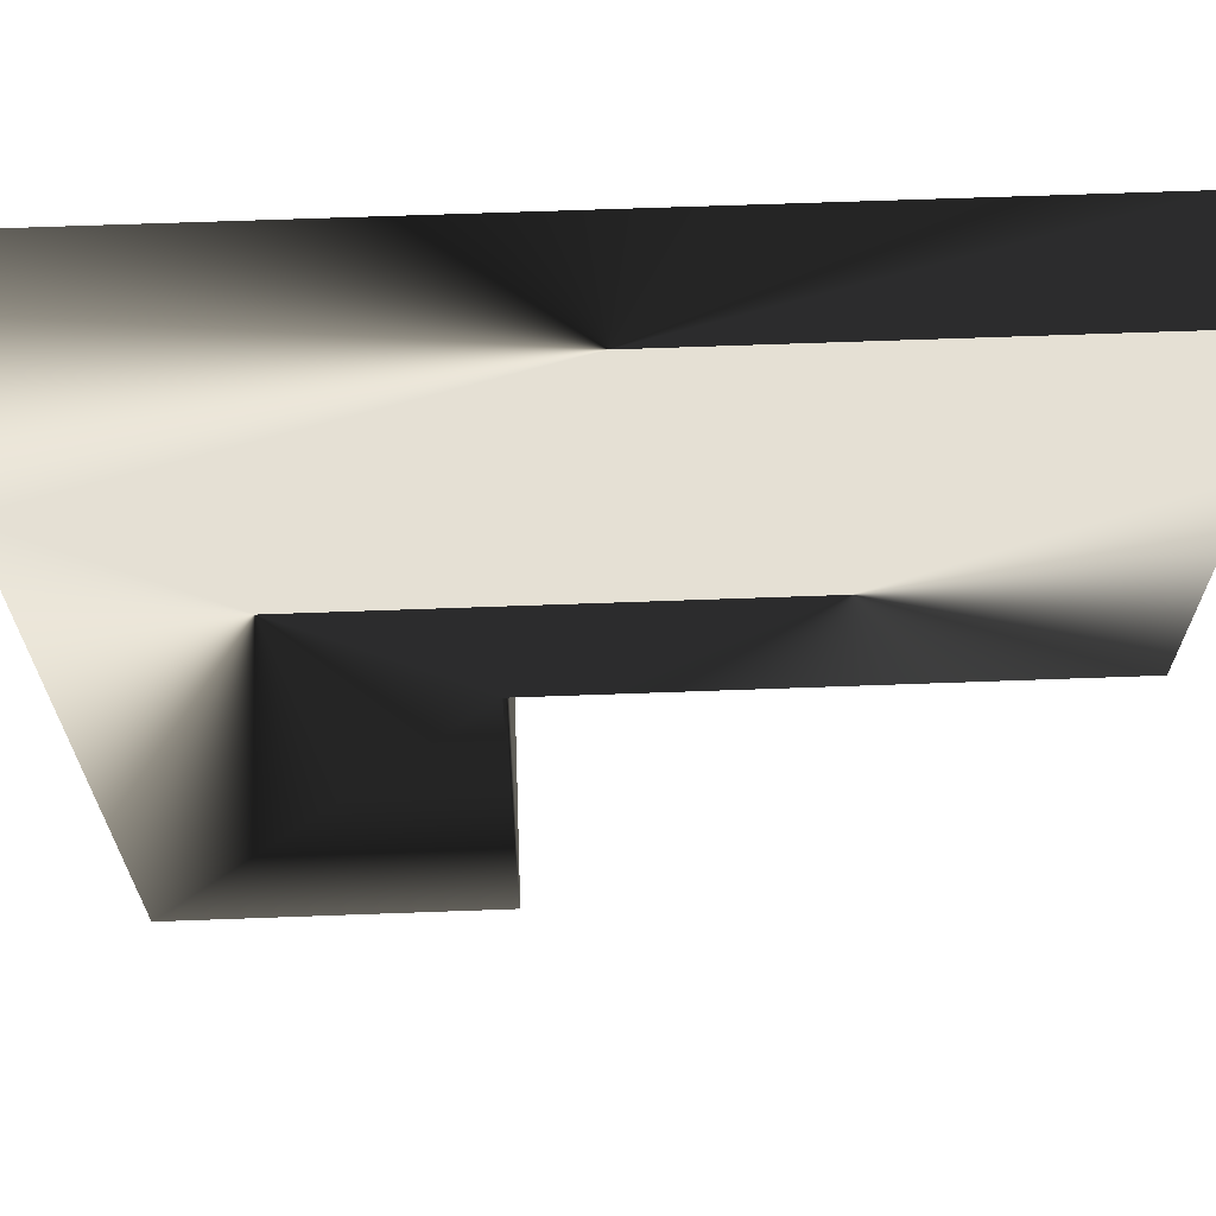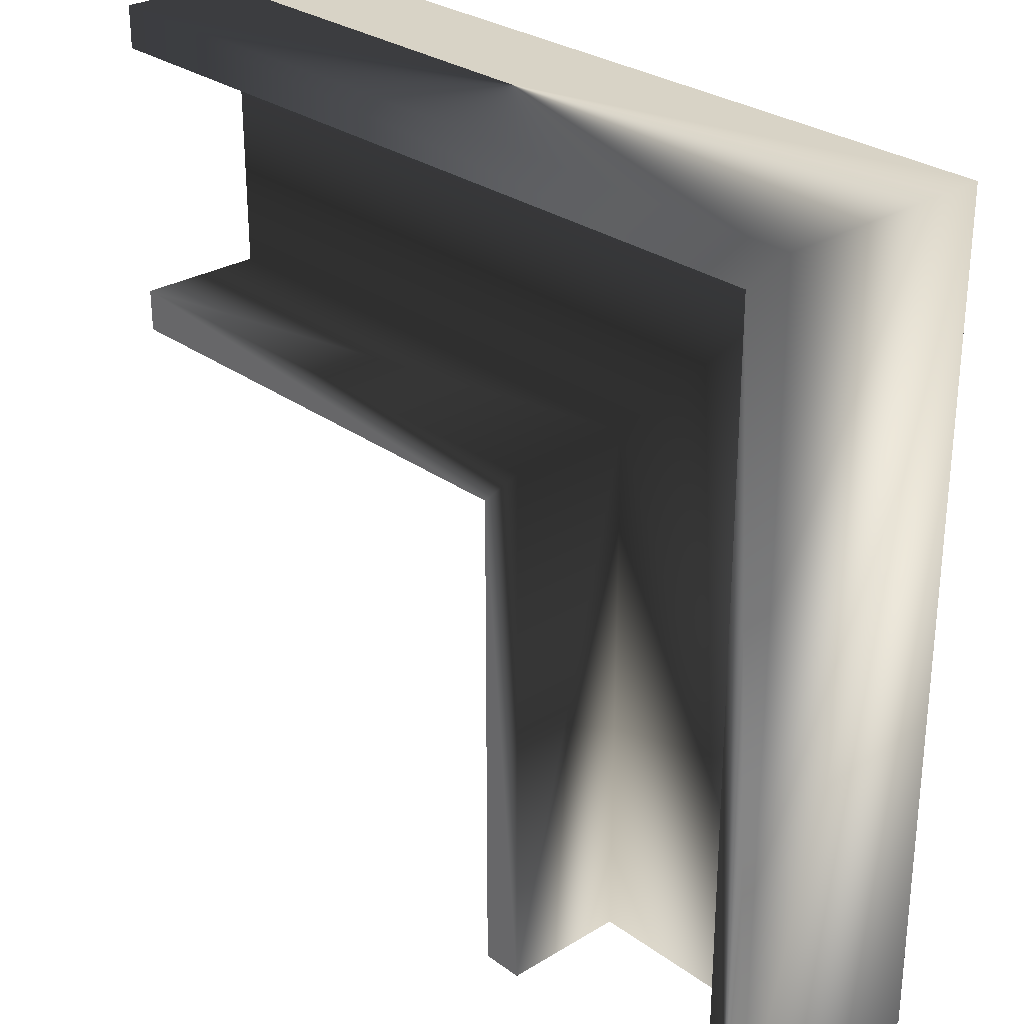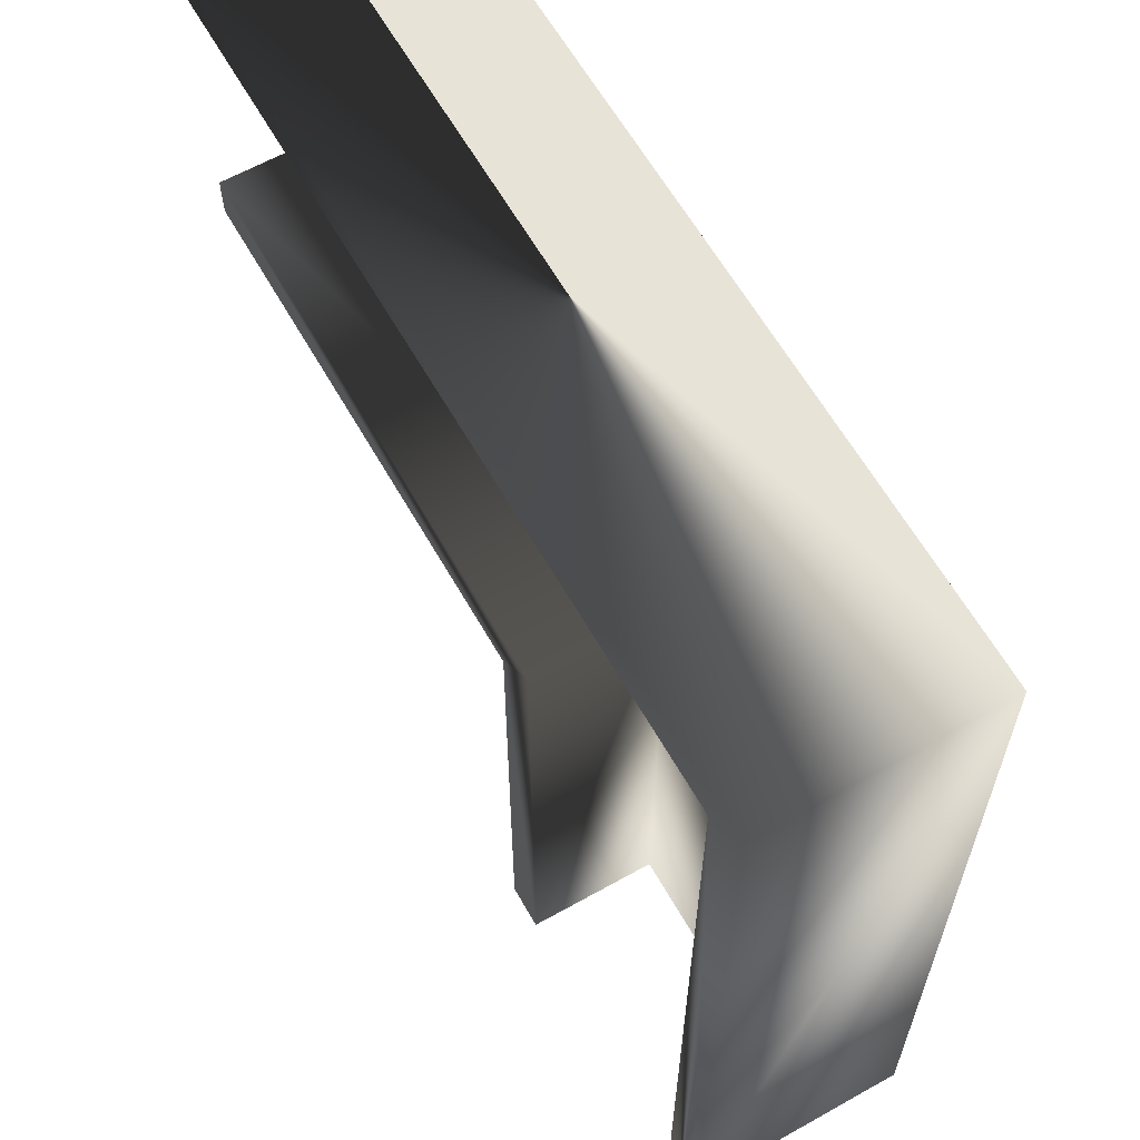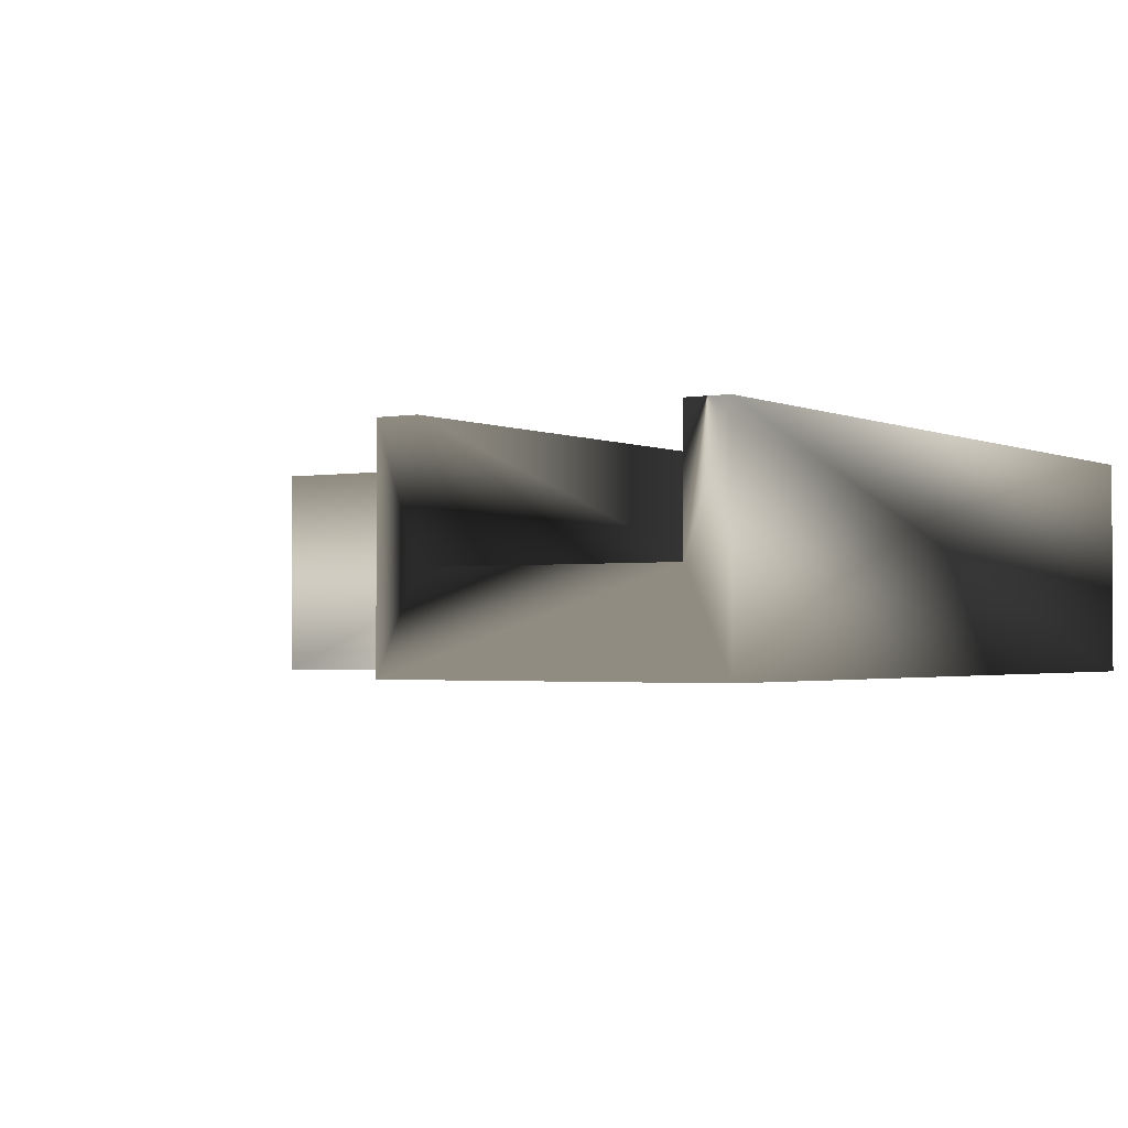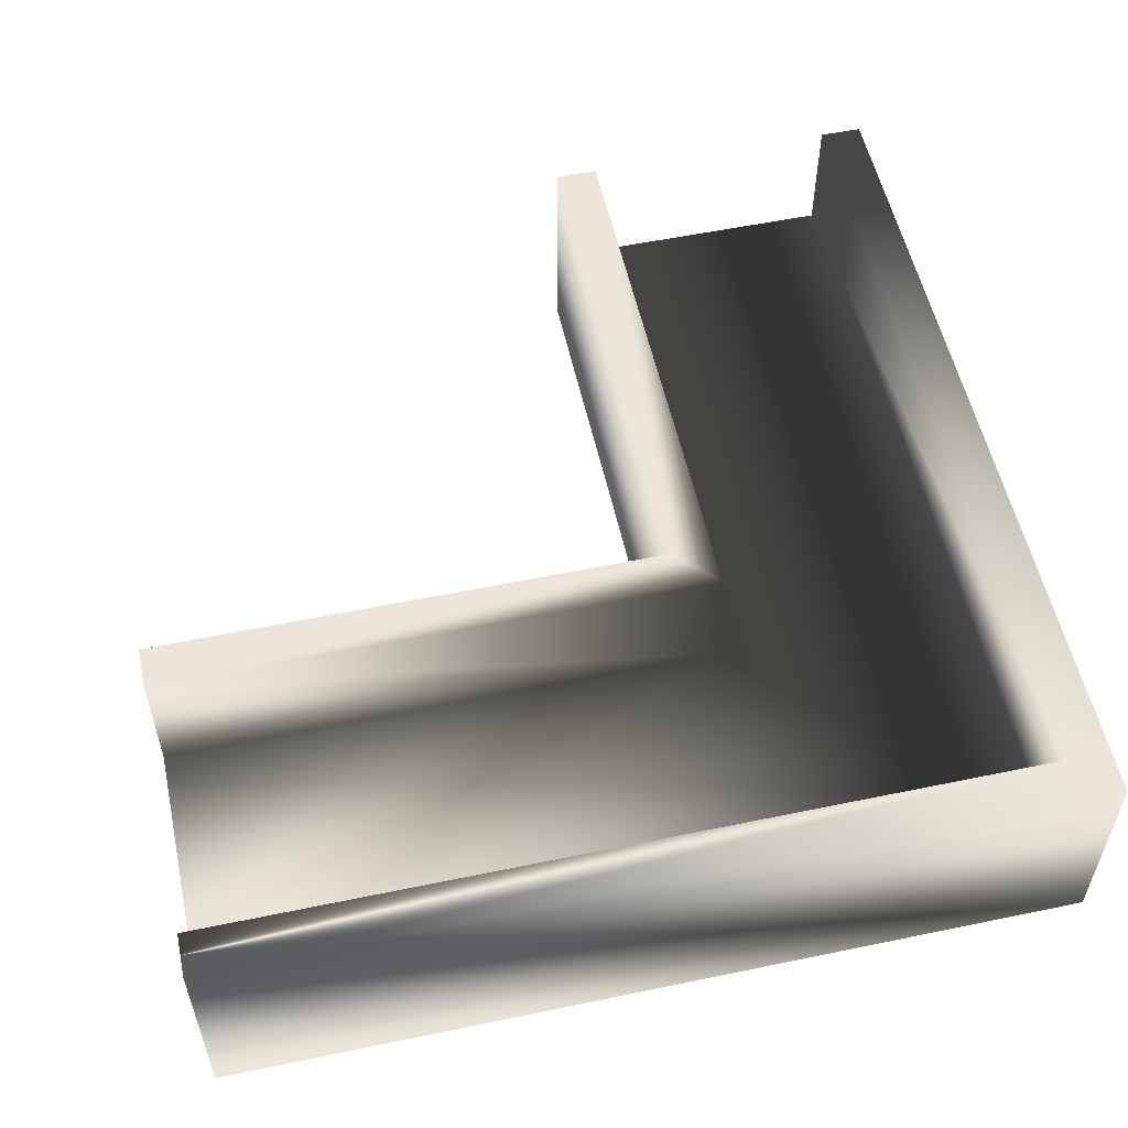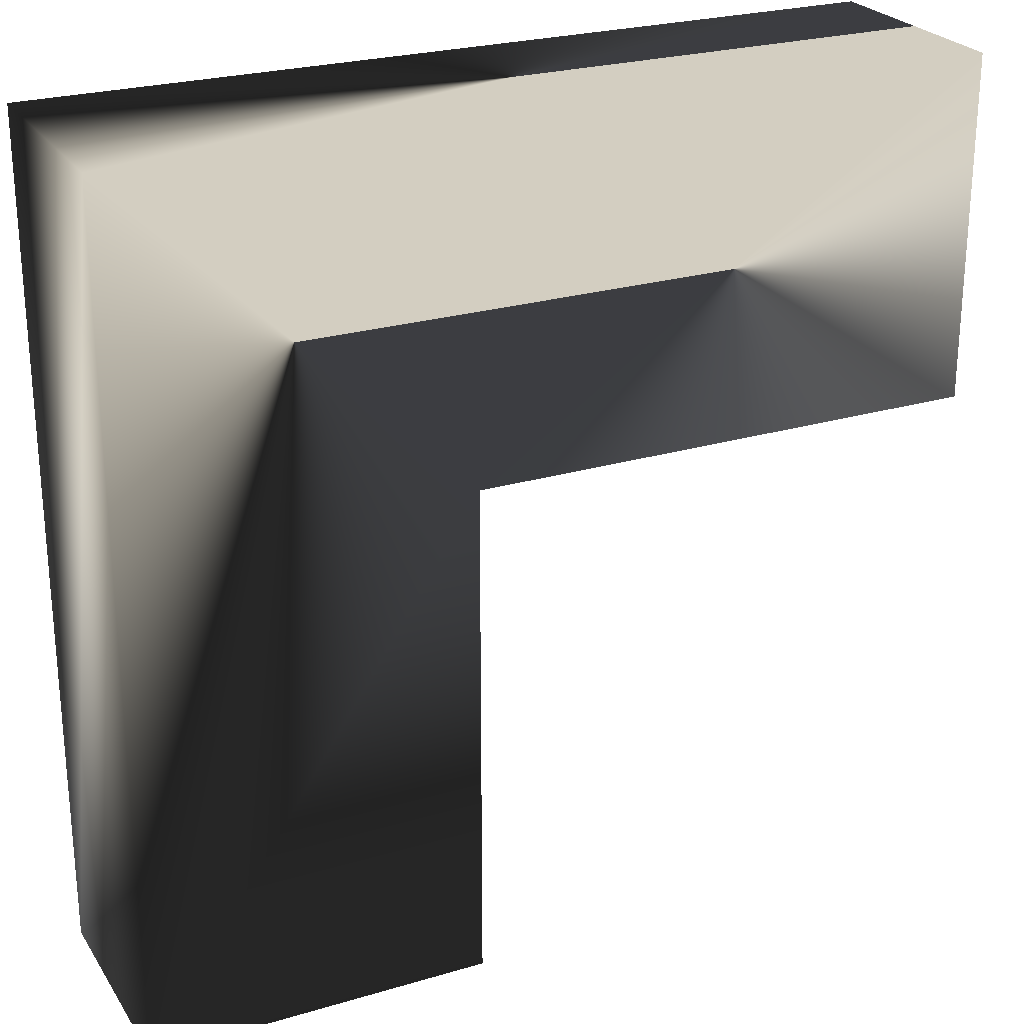
<metadata>
{"format":"obj","ext":"obj","renderer":"f3d","projection":"perspective","resolution":1024,"background":"white","views":[{"elev":65.8,"azim":-2.1,"up":"+Z"},{"elev":28.2,"azim":-132.5,"up":"+Z"},{"elev":62.3,"azim":-119.6,"up":"+Z"},{"elev":-1.9,"azim":-147.3,"up":"+Y"},{"elev":55.3,"azim":-102.3,"up":"+Y"},{"elev":25.1,"azim":-25.6,"up":"+Z"}]}
</metadata>
<code>
v -0.125 0.125 -0.5
v 0.5 -0.0375 -0.125
v 0.125 -0.0375 -0.125
v 0.5 0.125 0.125
v 0.5 0.125 0.09375
v -0.09375 0.125 0.09362
v -0.125 0.125 0.125
v 0.125 0.125 -0.5
v 0.5 0.125 -0.09375
v 0.125 0.125 -0.125
v 0.09375 0.125 -0.5
v 0.125 -0.0375 -0.5
v -0.09375 0.03125 -0.5
v 0.5 0.125 -0.125
v 0.5 0.03125 0.09375
v -0.09362 0.03125 0.09362
v 0.09375 0.125 -0.09375
v 0.09375 0.03125 -0.09375
v 0.5 0.03125 -0.09375
v -0.09375 0.125 -0.5
v 0.09375 0.03125 -0.5
v -0.125 -0.0375 0.125
v 0.5 -0.0375 0.125
v -0.125 -0.0375 -0.5
f 22 1 24
f 1 22 7
f 2 10 14
f 10 2 3
f 22 4 7
f 4 22 23
f 10 12 8
f 12 10 3
f 20 1 6
f 6 4 5
f 6 7 4
f 7 6 1
f 8 11 10
f 10 9 14
f 10 17 9
f 17 10 11
f 8 21 11
f 21 12 13
f 12 21 8
f 13 1 20
f 13 24 1
f 24 13 12
f 5 4 15
f 19 14 9
f 14 19 2
f 15 2 19
f 15 23 2
f 23 15 4
f 18 9 17
f 9 18 19
f 13 18 21
f 16 18 13
f 18 15 19
f 18 16 15
f 15 6 5
f 6 15 16
f 6 13 20
f 13 6 16
f 18 11 21
f 11 18 17
f 23 3 2
f 22 3 23
f 24 3 22
f 3 24 12

</code>
